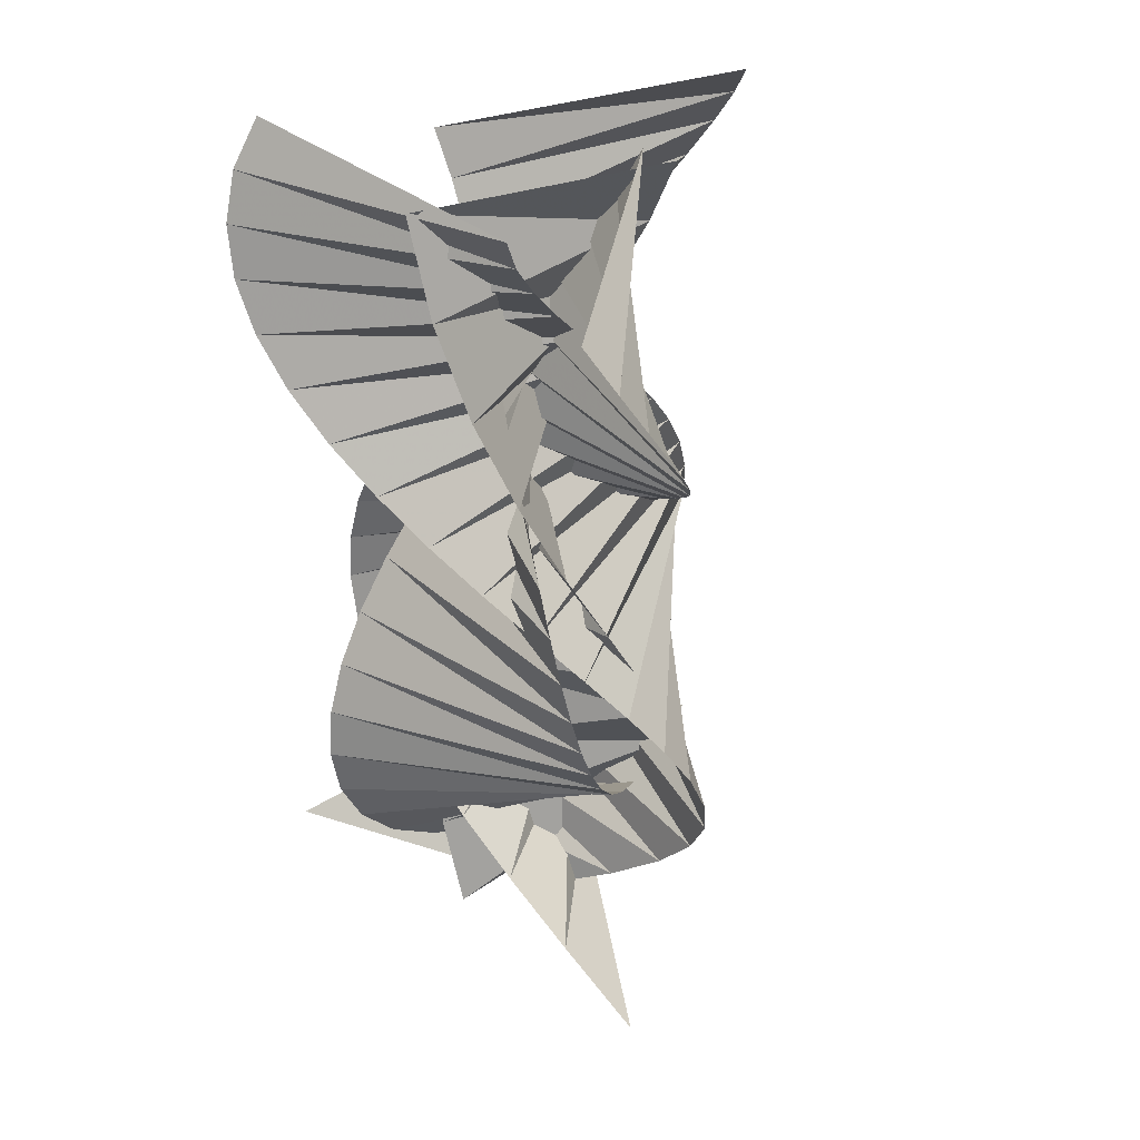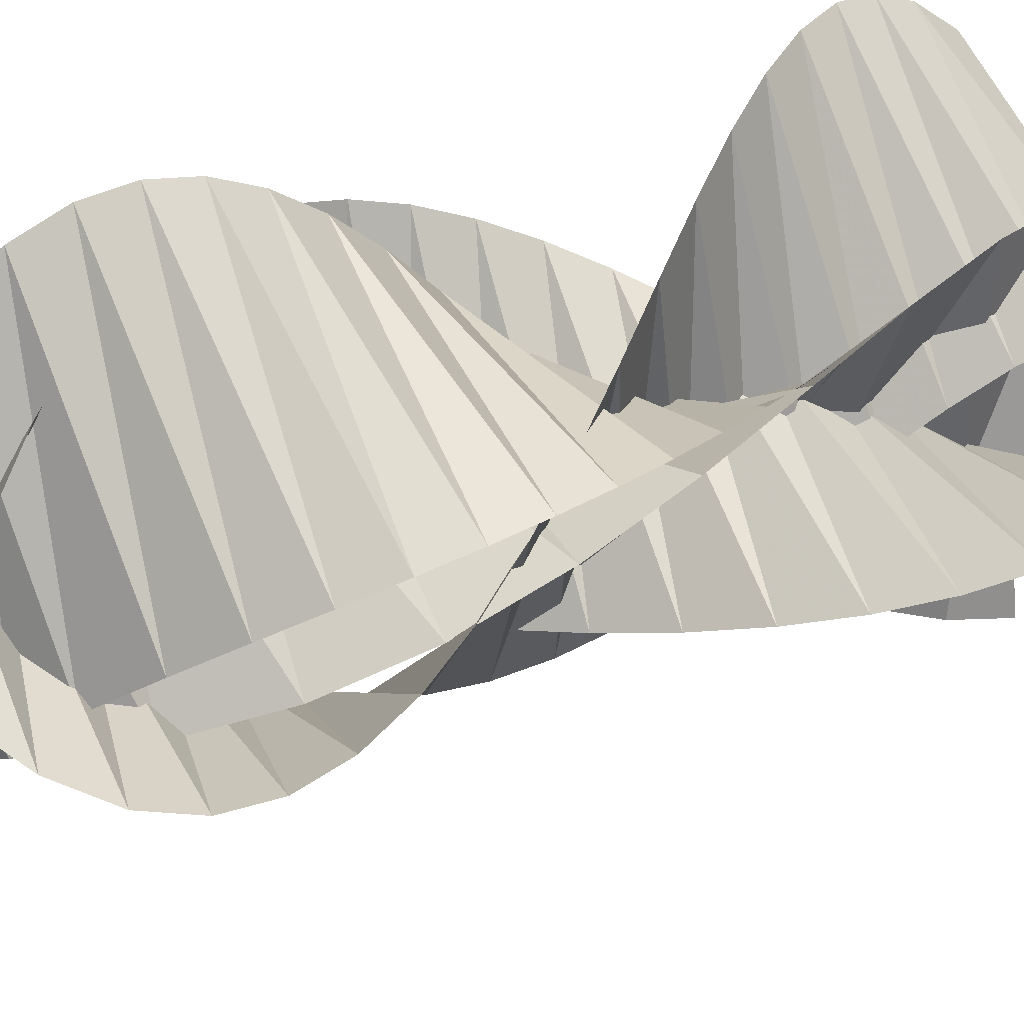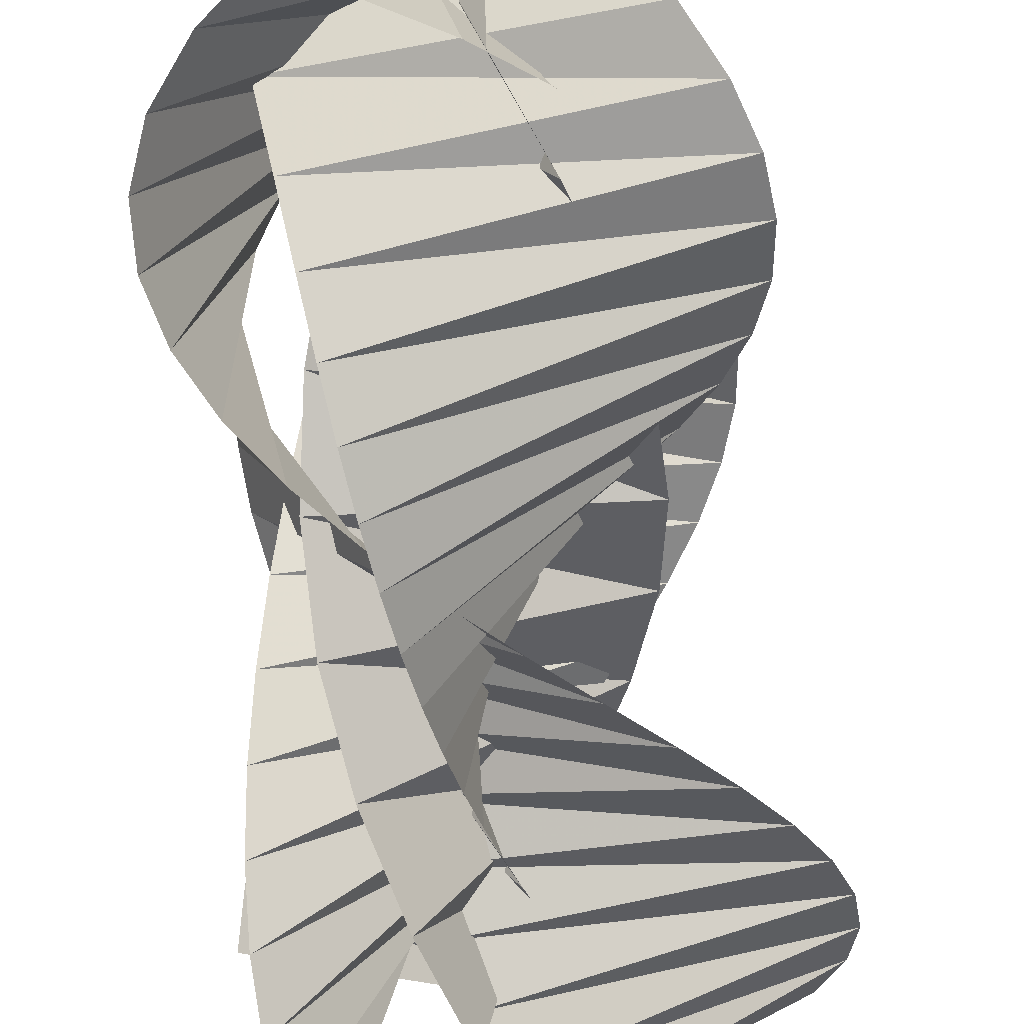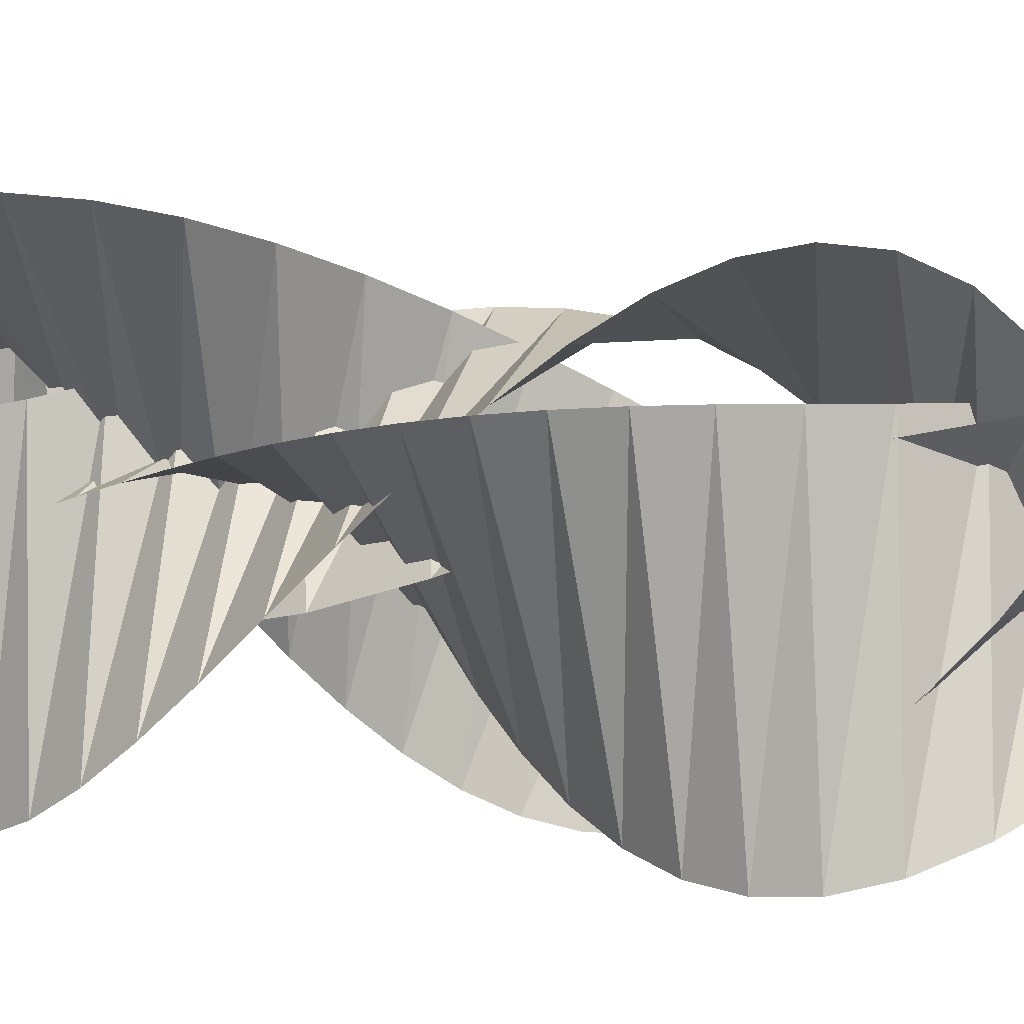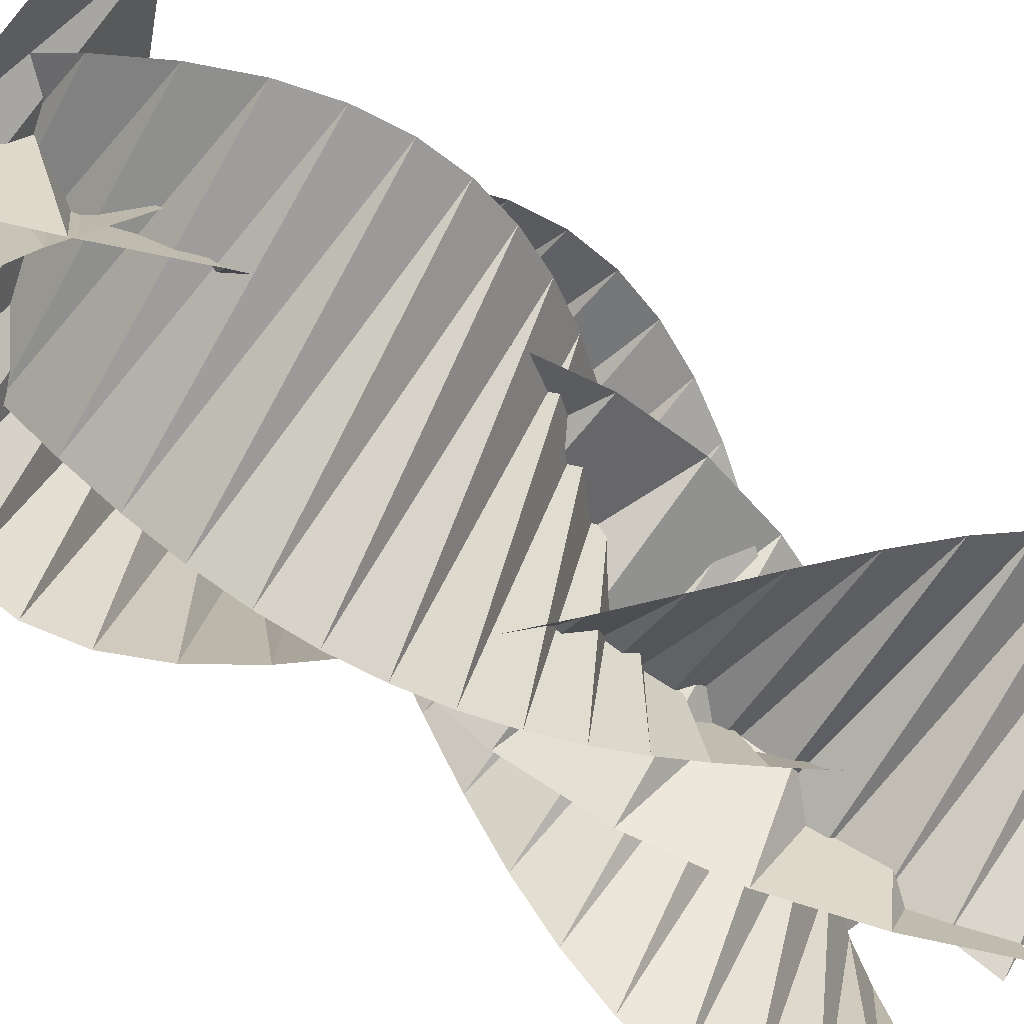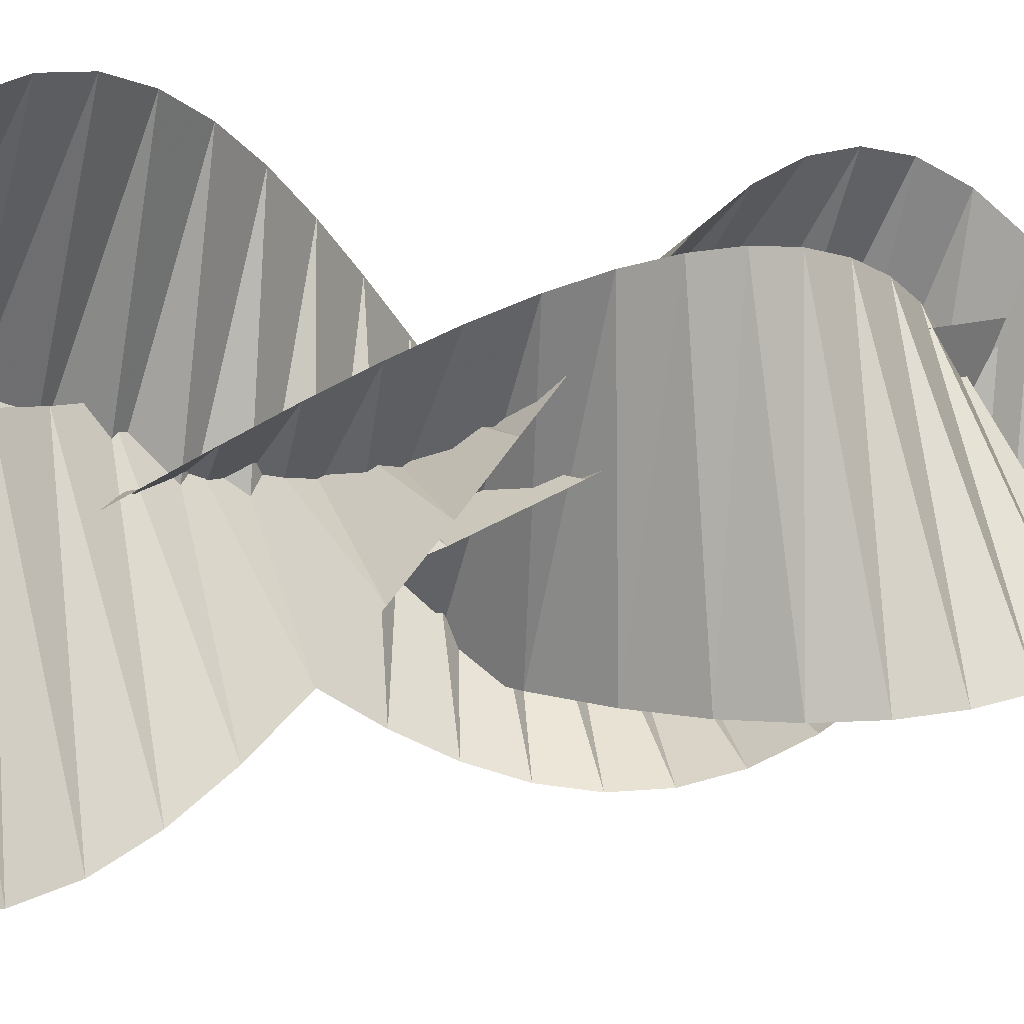
<metadata>
{"format":"obj","ext":"obj","renderer":"f3d","projection":"perspective","resolution":1024,"background":"white","views":[{"elev":43.5,"azim":60.7,"up":"+Y"},{"elev":29.4,"azim":67.7,"up":"+Z"},{"elev":-65.1,"azim":2.9,"up":"+Z"},{"elev":24.8,"azim":-70.5,"up":"+Z"},{"elev":-67.9,"azim":50.8,"up":"+Z"},{"elev":-2.0,"azim":-110.2,"up":"+Z"}]}
</metadata>
<code>
g Plane011
v -6.443 -1.997 36.54
v 6.443 -1.997 -36.54
v -6.443 -28.59 -36.54
v 6.443 -28.59 36.54
v -18.55 -55.17 -32.13
v 18.55 -55.17 32.13
v -28.42 -81.76 -23.85
v 28.42 -81.76 23.85
v -34.87 -108.4 -12.69
v 34.87 -108.4 12.69
v -37.1 -134.9 -6e-06
v 37.1 -134.9 9e-06
v -34.87 -161.5 12.69
v 34.87 -161.5 -12.69
v -28.42 -188.1 23.85
v 28.42 -188.1 -23.85
v -18.55 -214.7 32.13
v 18.55 -214.7 -32.13
v -6.443 -241.3 36.54
v 6.443 -241.3 -36.54
v 6.443 -267.9 36.54
v -6.443 -267.9 -36.54
f 1 2 3
f 3 4 1
f 4 3 5
f 5 6 4
f 6 5 7
f 7 8 6
f 8 7 9
f 9 10 8
f 10 9 11
f 11 12 10
f 12 11 13
f 13 14 12
f 14 13 15
f 15 16 14
f 16 15 17
f 17 18 16
f 18 17 19
f 19 20 18
f 20 19 21
f 21 22 20
g Plane01
v -15.78 -257.6 35.07
v -21.09 -271.6 12.84
v -15.78 -257.6 -54.93
v -36.72 -271.6 -75.8
v -13.27 -243.5 51.35
v 2.359 -243.5 -37.29
v -13.09 -229.5 62.05
v 17.69 -229.5 -22.52
v -14.8 -215.6 67.62
v 30.2 -215.6 -10.32
v -17.93 -201.6 68.54
v 39.93 -201.6 -0.4053
v -22.06 -187.7 65.31
v 46.89 -187.7 7.462
v -26.8 -173.8 58.5
v 51.15 -173.8 13.5
v -31.77 -160 48.67
v 52.81 -160 17.89
v -36.63 -146.2 36.43
v 52 -146.2 20.81
v -41.09 -132.5 22.42
v 48.91 -132.5 22.42
v -44.88 -118.8 7.269
v 43.75 -118.8 22.9
v -47.77 -105.2 -8.373
v 36.8 -105.2 22.41
v -49.57 -91.75 -23.86
v 28.38 -91.75 21.14
v -50.11 -78.35 -38.54
v 18.84 -78.35 19.32
v -49.26 -65.05 -51.78
v 8.59 -65.05 17.17
v -46.92 -51.84 -62.97
v -1.921 -51.84 14.98
v -43 -38.75 -71.5
v -12.22 -38.75 13.07
v -37.42 -25.77 -76.81
v -21.79 -25.77 11.83
v -30.11 -12.91 -78.34
v -30.11 -12.91 11.66
v -21 -0.1825 -75.58
v -36.63 -0.1824 13.05
f 23 24 25
f 26 25 24
f 27 23 28
f 25 28 23
f 29 27 30
f 28 30 27
f 31 29 32
f 30 32 29
f 33 31 34
f 32 34 31
f 35 33 36
f 34 36 33
f 37 35 38
f 36 38 35
f 39 37 40
f 38 40 37
f 41 39 42
f 40 42 39
f 43 41 44
f 42 44 41
f 45 43 46
f 44 46 43
f 47 45 48
f 46 48 45
f 49 47 50
f 48 50 47
f 51 49 52
f 50 52 49
f 53 51 54
f 52 54 51
f 55 53 56
f 54 56 53
f 57 55 58
f 56 58 55
f 59 57 60
f 58 60 57
f 61 59 62
f 60 62 59
f 63 61 64
f 62 64 61
g Plane02
v 28.17 -257.6 -7.906
v 11.56 -271.6 7.812
v -49.78 -257.6 37.09
v -57.38 -271.6 65.66
v 41 -243.5 -18.21
v -43.57 -243.5 12.57
v 50.19 -229.5 -23.72
v -38.44 -229.5 -8.089
v 55.86 -215.6 -25.03
v -34.14 -215.6 -25.03
v 58.22 -201.6 -22.78
v -30.41 -201.6 -38.41
v 57.5 -187.7 -17.59
v -27.08 -187.7 -48.37
v 53.96 -173.8 -10.07
v -23.98 -173.8 -55.07
v 47.93 -160 -0.8558
v -21.01 -160 -58.71
v 39.77 -146.2 9.476
v -18.08 -146.2 -59.47
v 29.87 -132.5 20.35
v -15.13 -132.5 -57.6
v 18.64 -118.8 31.2
v -12.14 -118.8 -53.37
v 6.538 -105.2 41.52
v -9.09 -105.2 -47.11
v -5.973 -91.75 50.82
v -5.973 -91.75 -39.18
v -18.42 -78.35 58.63
v -2.788 -78.35 -30
v -30.31 -65.05 64.52
v 0.4744 -65.05 -20.06
v -41.17 -51.84 68.08
v 3.834 -51.84 -9.858
v -50.52 -38.75 68.96
v 7.334 -38.75 0.0116
v -57.9 -25.77 66.78
v 11.04 -25.77 8.926
v -62.89 -12.91 61.21
v 15.06 -12.91 16.21
v -65.05 -0.1825 51.94
v 19.52 -0.1824 21.16
f 65 66 67
f 68 67 66
f 69 65 70
f 67 70 65
f 71 69 72
f 70 72 69
f 73 71 74
f 72 74 71
f 75 73 76
f 74 76 73
f 77 75 78
f 76 78 75
f 79 77 80
f 78 80 77
f 81 79 82
f 80 82 79
f 83 81 84
f 82 84 81
f 85 83 86
f 84 86 83
f 87 85 88
f 86 88 85
f 89 87 90
f 88 90 87
f 91 89 92
f 90 92 89
f 93 91 94
f 92 94 91
f 95 93 96
f 94 96 93
f 97 95 98
f 96 98 95
f 99 97 100
f 98 100 97
f 101 99 102
f 100 102 99
f 103 101 104
f 102 104 101
f 105 103 106
f 104 106 103
g Plane03
v -30.13 -259.3 -24.46
v -8.124 -272.7 -17.94
v 47.8 -257.2 20.54
v 76.44 -270.4 12.84
v -45.58 -245.8 -30.43
v 23.36 -243.8 27.43
v -55.03 -232 -35.63
v 2.814 -230.4 33.32
v -59.1 -218.1 -39.89
v -14.11 -216.9 38.06
v -58.43 -204.2 -43.06
v -27.65 -203.3 41.52
v -53.66 -190.1 -45.02
v -38.04 -189.7 43.61
v -45.49 -176 -45.72
v -45.49 -176 44.28
v -34.59 -161.9 -45.11
v -50.22 -162.3 43.53
v -21.66 -147.7 -43.2
v -52.44 -148.6 41.37
v -7.391 -133.6 -40.06
v -52.39 -134.9 37.88
v 7.529 -119.5 -35.76
v -50.32 -121.2 33.18
v 22.42 -105.5 -30.44
v -46.52 -107.5 27.4
v 36.63 -91.66 -24.26
v -41.3 -93.84 20.74
v 49.52 -77.89 -17.38
v -35.04 -80.26 13.39
v 60.47 -64.28 -10.03
v -28.15 -66.76 5.595
v 68.9 -50.84 -2.411
v -21.09 -53.35 -2.413
v 74.24 -37.59 5.253
v -14.39 -40.07 -10.38
v 75.95 -24.56 12.74
v -8.61 -26.93 -18.05
v 73.54 -11.77 19.84
v -4.397 -13.95 -25.17
v 66.5 0.7591 26.35
v -2.435 -1.169 -31.51
f 107 108 109
f 110 109 108
f 111 107 112
f 109 112 107
f 113 111 114
f 112 114 111
f 115 113 116
f 114 116 113
f 117 115 118
f 116 118 115
f 119 117 120
f 118 120 117
f 121 119 122
f 120 122 119
f 123 121 124
f 122 124 121
f 125 123 126
f 124 126 123
f 127 125 128
f 126 128 125
f 129 127 130
f 128 130 127
f 131 129 132
f 130 132 129
f 133 131 134
f 132 134 131
f 135 133 136
f 134 136 133
f 137 135 138
f 136 138 135
f 139 137 140
f 138 140 137
f 141 139 142
f 140 142 139
f 143 141 144
f 142 144 141
f 145 143 146
f 144 146 143
f 147 145 148
f 146 148 145

</code>
